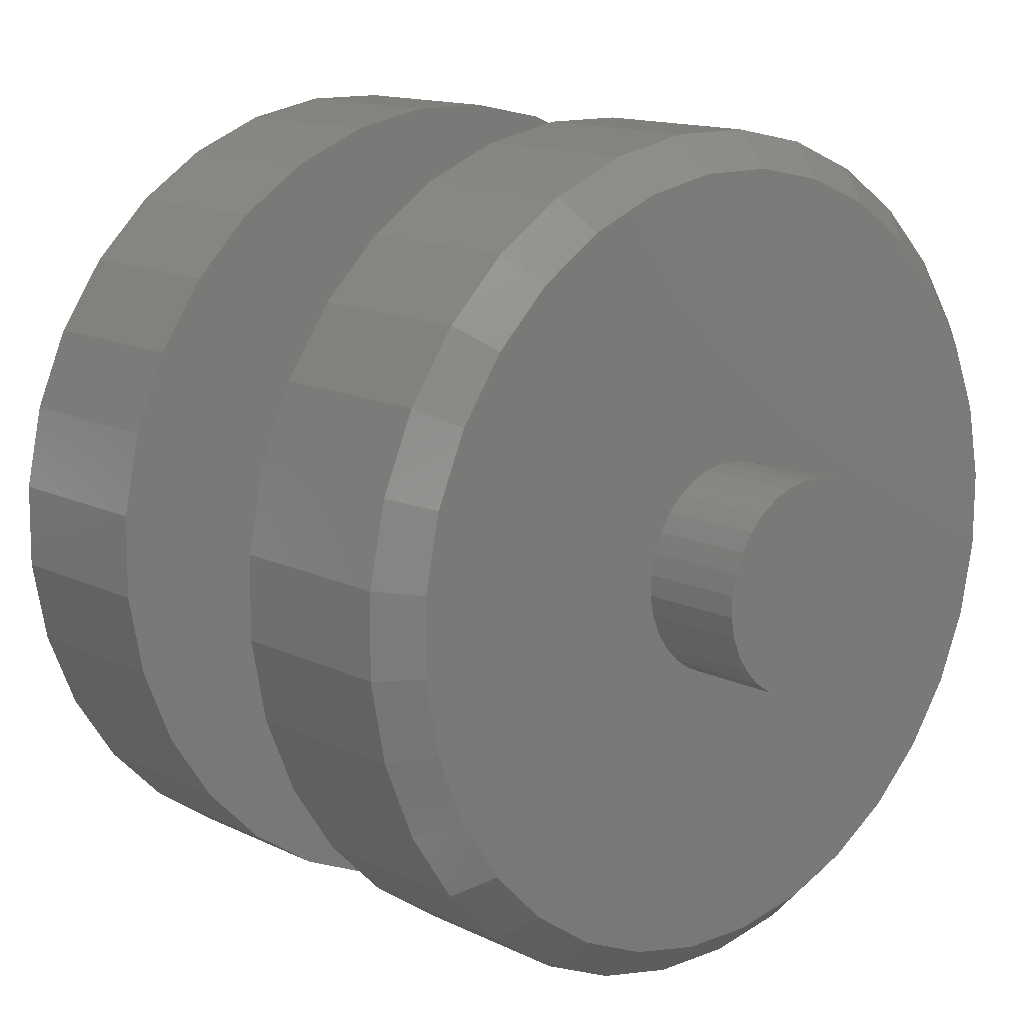
<metadata>
{"format":"stl","ext":"stl","renderer":"f3d","projection":"perspective","resolution":1024,"background":"white","views":[{"elev":13.5,"azim":47.8,"up":"+Y"}]}
</metadata>
<code>
# stl→obj: 384 verts, 764 faces
v 0.2803 -0.3463 -0.03092
v 0.2803 -0.06077 -0.07268
v 0.2803 -0.07378 -0.05943
v 0.2803 -0.08395 -0.04389
v 0.2803 -0.0909 -0.02667
v 0.2803 -0.3457 0.03724
v 0.2803 -0.09419 0.01015
v 0.2803 -0.0904 0.02833
v 0.2803 -0.08314 0.04542
v 0.2803 0.07268 -0.06077
v 0.2803 0.05943 -0.07378
v 0.2803 0.3457 -0.03724
v 0.2803 0.08314 -0.04542
v 0.2803 0.01015 0.09419
v 0.2803 0.3336 0.09789
v 0.2803 0.3081 0.1611
v 0.2803 0.2708 0.2181
v 0.2803 0.223 0.2667
v 0.2803 0.1667 0.3051
v 0.2803 0.104 0.3318
v 0.2803 0.03724 0.3457
v 0.2803 -0.03092 0.3463
v 0.2803 -0.008425 0.09436
v 0.2803 -0.01015 -0.09419
v 0.2803 -0.3336 -0.09789
v 0.2803 -0.3081 -0.1611
v 0.2803 -0.2708 -0.2181
v 0.2803 -0.223 -0.2667
v 0.2803 -0.1667 -0.3051
v 0.2803 -0.104 -0.3318
v 0.2803 -0.03724 -0.3457
v 0.2803 0.03092 -0.3463
v 0.2803 0.008425 -0.09436
v 0.2803 -0.02833 -0.0904
v 0.2803 -0.04542 -0.08314
v 0.2803 -0.3318 0.104
v 0.2803 -0.07268 0.06077
v 0.2803 -0.05943 0.07378
v 0.2803 -0.04389 0.08395
v 0.2803 -0.02667 0.0909
v 0.2803 -0.3051 0.1667
v 0.2803 -0.09789 0.3336
v 0.2803 -0.1611 0.3081
v 0.2803 -0.2181 0.2708
v 0.2803 -0.2667 0.223
v 0.2803 0.09789 -0.3336
v 0.2803 0.1611 -0.3081
v 0.2803 0.2181 -0.2708
v 0.2803 0.2667 -0.223
v 0.2803 0.3051 -0.1667
v 0.2803 0.3318 -0.104
v 0.2803 0.02667 -0.0909
v 0.2803 0.04389 -0.08395
v 0.2803 0.3463 0.03092
v 0.2803 0.08395 0.04389
v 0.2803 0.0909 0.02667
v 0.2803 0.09436 0.008425
v 0.2803 0.09419 -0.01015
v 0.2803 0.0904 -0.02833
v 0.2803 0.02833 0.0904
v 0.2803 0.04542 0.08314
v 0.2803 0.06077 0.07268
v 0.2803 0.07378 0.05943
v 0.2803 -0.09436 -0.008425
v 0.249 0.1817 0.3326
v 0.09079 0.1817 0.3326
v 0.249 0.1133 0.3616
v 0.09079 0.1133 0.3616
v 0.249 0.04058 0.3768
v 0.09079 0.04058 0.3768
v 0.249 -0.0337 0.3774
v 0.09079 -0.0337 0.3774
v 0.249 -0.1067 0.3636
v 0.09079 -0.1067 0.3636
v 0.249 -0.1756 0.3358
v 0.09079 -0.1756 0.3358
v 0.249 -0.2377 0.2951
v 0.09079 -0.2377 0.2951
v 0.249 -0.2907 0.2431
v 0.09079 -0.2907 0.2431
v 0.249 -0.3326 0.1817
v 0.09079 -0.3326 0.1817
v 0.249 -0.3616 0.1133
v 0.09079 -0.3616 0.1133
v 0.249 -0.3768 0.04058
v 0.09079 -0.3768 0.04058
v 0.249 -0.3774 -0.0337
v 0.09079 -0.3774 -0.0337
v 0.249 -0.3636 -0.1067
v 0.09079 -0.3636 -0.1067
v 0.249 -0.3358 -0.1756
v 0.09079 -0.3358 -0.1756
v 0.249 -0.2951 -0.2377
v 0.09079 -0.2951 -0.2377
v 0.249 -0.2431 -0.2907
v 0.09079 -0.2431 -0.2907
v 0.249 -0.1817 -0.3326
v 0.09079 -0.1817 -0.3326
v 0.249 -0.1133 -0.3616
v 0.09079 -0.1133 -0.3616
v 0.249 -0.04058 -0.3768
v 0.09079 -0.04058 -0.3768
v 0.249 0.0337 -0.3774
v 0.09079 0.0337 -0.3774
v 0.249 0.1067 -0.3636
v 0.09079 0.1067 -0.3636
v 0.249 0.1756 -0.3358
v 0.09079 0.1756 -0.3358
v 0.249 0.2377 -0.2951
v 0.09079 0.2377 -0.2951
v 0.249 0.2907 -0.2431
v 0.09079 0.2907 -0.2431
v 0.249 0.3326 -0.1817
v 0.09079 0.3326 -0.1817
v 0.249 0.3616 -0.1133
v 0.09079 0.3616 -0.1133
v 0.249 0.3768 -0.04058
v 0.09079 0.3768 -0.04058
v 0.249 0.3774 0.0337
v 0.09079 0.3774 0.0337
v 0.249 0.3636 0.1067
v 0.09079 0.3636 0.1067
v 0.249 0.3358 0.1756
v 0.09079 0.3358 0.1756
v 0.249 0.2951 0.2377
v 0.09079 0.2951 0.2377
v 0.249 0.2431 0.2907
v 0.09079 0.2431 0.2907
v -0.2803 -0.07378 -0.05943
v -0.2803 -0.06077 -0.07268
v -0.2803 -0.3463 -0.03092
v -0.2803 -0.08395 -0.04389
v -0.2803 -0.0909 -0.02667
v -0.2803 -0.0904 0.02833
v -0.2803 -0.09419 0.01015
v -0.2803 -0.3457 0.03724
v -0.2803 -0.08314 0.04542
v -0.2803 0.3457 -0.03724
v -0.2803 0.05943 -0.07378
v -0.2803 0.07268 -0.06077
v -0.2803 0.08314 -0.04542
v -0.2803 0.01015 0.09419
v -0.2803 -0.008425 0.09436
v -0.2803 -0.03092 0.3463
v -0.2803 0.03724 0.3457
v -0.2803 0.104 0.3318
v -0.2803 0.1667 0.3051
v -0.2803 0.223 0.2667
v -0.2803 0.2708 0.2181
v -0.2803 0.3081 0.1611
v -0.2803 0.3336 0.09789
v -0.2803 -0.01015 -0.09419
v -0.2803 0.008425 -0.09436
v -0.2803 0.03092 -0.3463
v -0.2803 -0.03724 -0.3457
v -0.2803 -0.104 -0.3318
v -0.2803 -0.1667 -0.3051
v -0.2803 -0.223 -0.2667
v -0.2803 -0.2708 -0.2181
v -0.2803 -0.3081 -0.1611
v -0.2803 -0.3336 -0.09789
v -0.2803 -0.04542 -0.08314
v -0.2803 -0.02833 -0.0904
v -0.2803 -0.3318 0.104
v -0.2803 -0.3051 0.1667
v -0.2803 -0.02667 0.0909
v -0.2803 -0.04389 0.08395
v -0.2803 -0.05943 0.07378
v -0.2803 -0.07268 0.06077
v -0.2803 -0.2667 0.223
v -0.2803 -0.2181 0.2708
v -0.2803 -0.1611 0.3081
v -0.2803 -0.09789 0.3336
v -0.2803 0.02667 -0.0909
v -0.2803 0.3318 -0.104
v -0.2803 0.3051 -0.1667
v -0.2803 0.2667 -0.223
v -0.2803 0.2181 -0.2708
v -0.2803 0.1611 -0.3081
v -0.2803 0.09789 -0.3336
v -0.2803 0.04389 -0.08395
v -0.2803 0.3463 0.03092
v -0.2803 0.0904 -0.02833
v -0.2803 0.09419 -0.01015
v -0.2803 0.09436 0.008425
v -0.2803 0.0909 0.02667
v -0.2803 0.08395 0.04389
v -0.2803 0.07378 0.05943
v -0.2803 0.06077 0.07268
v -0.2803 0.04542 0.08314
v -0.2803 0.02833 0.0904
v -0.2803 -0.09436 -0.008425
v -0.09079 0.1817 0.3326
v -0.249 0.1817 0.3326
v -0.09079 0.1133 0.3616
v -0.249 0.1133 0.3616
v -0.09079 0.04058 0.3768
v -0.249 0.04058 0.3768
v -0.09079 -0.0337 0.3774
v -0.249 -0.0337 0.3774
v -0.09079 -0.1067 0.3636
v -0.249 -0.1067 0.3636
v -0.09079 -0.1756 0.3358
v -0.249 -0.1756 0.3358
v -0.09079 -0.2377 0.2951
v -0.249 -0.2377 0.2951
v -0.09079 -0.2907 0.2431
v -0.249 -0.2907 0.2431
v -0.09079 -0.3326 0.1817
v -0.249 -0.3326 0.1817
v -0.09079 -0.3616 0.1133
v -0.249 -0.3616 0.1133
v -0.09079 -0.3768 0.04058
v -0.249 -0.3768 0.04058
v -0.09079 -0.3774 -0.0337
v -0.249 -0.3774 -0.0337
v -0.09079 -0.3636 -0.1067
v -0.249 -0.3636 -0.1067
v -0.09079 -0.3358 -0.1756
v -0.249 -0.3358 -0.1756
v -0.09079 -0.2951 -0.2377
v -0.249 -0.2951 -0.2377
v -0.09079 -0.2431 -0.2907
v -0.249 -0.2431 -0.2907
v -0.09079 -0.1817 -0.3326
v -0.249 -0.1817 -0.3326
v -0.09079 -0.1133 -0.3616
v -0.249 -0.1133 -0.3616
v -0.09079 -0.04058 -0.3768
v -0.249 -0.04058 -0.3768
v -0.09079 0.0337 -0.3774
v -0.249 0.0337 -0.3774
v -0.09079 0.1067 -0.3636
v -0.249 0.1067 -0.3636
v -0.09079 0.1756 -0.3358
v -0.249 0.1756 -0.3358
v -0.09079 0.2377 -0.2951
v -0.249 0.2377 -0.2951
v -0.09079 0.2907 -0.2431
v -0.249 0.2907 -0.2431
v -0.09079 0.3326 -0.1817
v -0.249 0.3326 -0.1817
v -0.09079 0.3616 -0.1133
v -0.249 0.3616 -0.1133
v -0.09079 0.3768 -0.04058
v -0.249 0.3768 -0.04058
v -0.09079 0.3774 0.0337
v -0.249 0.3774 0.0337
v -0.09079 0.3636 0.1067
v -0.249 0.3636 0.1067
v -0.09079 0.3358 0.1756
v -0.249 0.3358 0.1756
v -0.09079 0.2951 0.2377
v -0.249 0.2951 0.2377
v -0.09079 0.2431 0.2907
v -0.249 0.2431 0.2907
v 0.375 -0.02833 -0.0904
v 0.375 -0.01015 -0.09419
v 0.375 0.008425 -0.09436
v 0.375 0.02667 -0.0909
v 0.375 -0.008425 0.09436
v 0.375 -0.02667 0.0909
v 0.375 0.02833 0.0904
v 0.375 0.01015 0.09419
v 0.375 -0.04542 -0.08314
v 0.375 0.04389 -0.08395
v 0.375 0.05943 -0.07378
v 0.375 -0.06077 -0.07268
v 0.375 0.04542 0.08314
v 0.375 -0.04389 0.08395
v 0.375 0.06077 0.07268
v 0.375 -0.05943 0.07378
v 0.375 -0.07268 0.06077
v 0.375 0.07378 0.05943
v 0.375 -0.08314 0.04542
v 0.375 0.08395 0.04389
v 0.375 -0.0904 0.02833
v 0.375 0.0909 0.02667
v 0.375 -0.09419 0.01015
v 0.375 0.09436 0.008425
v 0.375 -0.09436 -0.008425
v 0.375 0.09419 -0.01015
v 0.375 -0.0909 -0.02667
v 0.375 0.0904 -0.02833
v 0.375 -0.08395 -0.04389
v 0.375 0.08314 -0.04542
v 0.375 -0.07378 -0.05943
v 0.375 0.07268 -0.06077
v 0.09079 -0.07378 -0.05943
v 0.09079 -0.06077 -0.07268
v 0.09079 -0.08395 -0.04389
v 0.09079 -0.0909 -0.02667
v 0.09079 -0.0904 0.02833
v 0.09079 -0.09419 0.01015
v 0.09079 -0.08314 0.04542
v 0.09079 0.05943 -0.07378
v 0.09079 0.07268 -0.06077
v 0.09079 0.08314 -0.04542
v 0.09079 0.01015 0.09419
v 0.09079 -0.008425 0.09436
v 0.09079 -0.01015 -0.09419
v 0.09079 0.008425 -0.09436
v 0.09079 -0.04542 -0.08314
v 0.09079 -0.02833 -0.0904
v 0.09079 -0.02667 0.0909
v 0.09079 -0.04389 0.08395
v 0.09079 -0.05943 0.07378
v 0.09079 -0.07268 0.06077
v 0.09079 0.02667 -0.0909
v 0.09079 0.04389 -0.08395
v 0.09079 0.0904 -0.02833
v 0.09079 0.09419 -0.01015
v 0.09079 0.09436 0.008425
v 0.09079 0.0909 0.02667
v 0.09079 0.08395 0.04389
v 0.09079 0.07378 0.05943
v 0.09079 0.06077 0.07268
v 0.09079 0.04542 0.08314
v 0.09079 0.02833 0.0904
v 0.09079 -0.09436 -0.008425
v -0.09079 -0.06077 -0.07268
v -0.09079 -0.07378 -0.05943
v -0.09079 -0.08395 -0.04389
v -0.09079 -0.0909 -0.02667
v -0.09079 -0.09419 0.01015
v -0.09079 -0.0904 0.02833
v -0.09079 -0.08314 0.04542
v -0.09079 0.07268 -0.06077
v -0.09079 0.05943 -0.07378
v -0.09079 0.08314 -0.04542
v -0.09079 0.01015 0.09419
v -0.09079 -0.008425 0.09436
v -0.09079 -0.01015 -0.09419
v -0.09079 0.008425 -0.09436
v -0.09079 -0.02833 -0.0904
v -0.09079 -0.04542 -0.08314
v -0.09079 -0.07268 0.06077
v -0.09079 -0.05943 0.07378
v -0.09079 -0.04389 0.08395
v -0.09079 -0.02667 0.0909
v -0.09079 0.02667 -0.0909
v -0.09079 0.04389 -0.08395
v -0.09079 0.08395 0.04389
v -0.09079 0.0909 0.02667
v -0.09079 0.09436 0.008425
v -0.09079 0.09419 -0.01015
v -0.09079 0.0904 -0.02833
v -0.09079 0.02833 0.0904
v -0.09079 0.04542 0.08314
v -0.09079 0.06077 0.07268
v -0.09079 0.07378 0.05943
v -0.09079 -0.09436 -0.008425
v -0.375 0.008425 -0.09436
v -0.375 -0.01015 -0.09419
v -0.375 -0.02833 -0.0904
v -0.375 0.02667 -0.0909
v -0.375 0.02833 0.0904
v -0.375 -0.02667 0.0909
v -0.375 -0.008425 0.09436
v -0.375 0.01015 0.09419
v -0.375 0.04542 0.08314
v -0.375 0.06077 0.07268
v -0.375 -0.04389 0.08395
v -0.375 -0.04542 -0.08314
v -0.375 -0.06077 -0.07268
v -0.375 0.05943 -0.07378
v -0.375 0.04389 -0.08395
v -0.375 0.07268 -0.06077
v -0.375 -0.07378 -0.05943
v -0.375 0.08314 -0.04542
v -0.375 -0.08395 -0.04389
v -0.375 0.0904 -0.02833
v -0.375 -0.0909 -0.02667
v -0.375 0.09419 -0.01015
v -0.375 -0.09436 -0.008425
v -0.375 0.09436 0.008425
v -0.375 -0.09419 0.01015
v -0.375 0.0909 0.02667
v -0.375 -0.0904 0.02833
v -0.375 0.08395 0.04389
v -0.375 -0.08314 0.04542
v -0.375 0.07378 0.05943
v -0.375 -0.07268 0.06077
v -0.375 -0.05943 0.07378
f 1 2 3
f 1 3 4
f 5 1 4
f 6 7 8
f 9 6 8
f 10 11 12
f 13 10 12
f 14 15 16
f 14 16 17
f 14 17 18
f 14 18 19
f 14 19 20
f 14 20 21
f 14 21 22
f 14 22 23
f 24 25 26
f 24 26 27
f 24 27 28
f 24 28 29
f 24 29 30
f 24 30 31
f 24 31 32
f 24 32 33
f 25 24 34
f 25 34 35
f 25 35 2
f 25 2 1
f 36 6 9
f 36 9 37
f 36 37 38
f 36 38 39
f 36 39 40
f 36 40 23
f 36 23 41
f 23 22 42
f 23 42 43
f 23 43 44
f 23 44 45
f 23 45 41
f 33 32 46
f 33 46 47
f 33 47 48
f 33 48 49
f 33 49 50
f 33 50 51
f 33 51 52
f 51 12 11
f 51 11 53
f 51 53 52
f 54 15 55
f 54 55 56
f 54 56 57
f 54 57 58
f 54 58 59
f 54 59 13
f 54 13 12
f 15 14 60
f 15 60 61
f 15 61 62
f 15 62 63
f 15 63 55
f 5 64 1
f 1 64 7
f 1 7 6
f 65 66 67
f 67 66 68
f 67 68 69
f 69 68 70
f 69 70 71
f 71 70 72
f 71 72 73
f 73 72 74
f 73 74 75
f 75 74 76
f 75 76 77
f 77 76 78
f 77 78 79
f 79 78 80
f 79 80 81
f 81 80 82
f 81 82 83
f 83 82 84
f 83 84 85
f 85 84 86
f 85 86 87
f 87 86 88
f 87 88 89
f 89 88 90
f 89 90 91
f 91 90 92
f 91 92 93
f 93 92 94
f 93 94 95
f 95 94 96
f 95 96 97
f 97 96 98
f 97 98 99
f 99 98 100
f 99 100 101
f 101 100 102
f 101 102 103
f 103 102 104
f 103 104 105
f 105 104 106
f 105 106 107
f 107 106 108
f 107 108 109
f 109 108 110
f 109 110 111
f 111 110 112
f 111 112 113
f 113 112 114
f 113 114 115
f 115 114 116
f 115 116 117
f 117 116 118
f 117 118 119
f 119 118 120
f 119 120 121
f 121 120 122
f 121 122 123
f 123 122 124
f 123 124 125
f 125 124 126
f 125 126 127
f 127 126 128
f 127 128 65
f 65 128 66
f 113 51 50
f 50 111 113
f 54 119 15
f 15 119 121
f 15 121 16
f 16 121 123
f 16 123 17
f 17 123 125
f 17 125 18
f 18 125 127
f 18 127 19
f 19 127 65
f 107 47 105
f 105 47 46
f 105 46 103
f 103 46 32
f 103 32 101
f 101 32 31
f 101 31 99
f 99 31 30
f 99 30 97
f 97 30 29
f 119 54 117
f 117 54 12
f 117 12 115
f 115 12 51
f 115 51 113
f 47 107 48
f 48 107 109
f 48 109 49
f 49 109 111
f 49 111 50
f 81 36 41
f 41 79 81
f 1 87 25
f 25 87 89
f 25 89 26
f 26 89 91
f 26 91 27
f 27 91 93
f 27 93 28
f 28 93 95
f 28 95 29
f 29 95 97
f 75 43 73
f 73 43 42
f 73 42 71
f 71 42 22
f 71 22 69
f 69 22 21
f 69 21 67
f 67 21 20
f 67 20 65
f 65 20 19
f 87 1 85
f 85 1 6
f 85 6 83
f 83 6 36
f 83 36 81
f 43 75 44
f 44 75 77
f 44 77 45
f 45 77 79
f 45 79 41
f 129 130 131
f 132 129 131
f 132 131 133
f 134 135 136
f 134 136 137
f 138 139 140
f 138 140 141
f 142 143 144
f 142 144 145
f 142 145 146
f 142 146 147
f 142 147 148
f 142 148 149
f 142 149 150
f 142 150 151
f 152 153 154
f 152 154 155
f 152 155 156
f 152 156 157
f 152 157 158
f 152 158 159
f 152 159 160
f 152 160 161
f 161 131 130
f 161 130 162
f 161 162 163
f 161 163 152
f 164 165 143
f 164 143 166
f 164 166 167
f 164 167 168
f 164 168 169
f 164 169 137
f 164 137 136
f 143 165 170
f 143 170 171
f 143 171 172
f 143 172 173
f 143 173 144
f 153 174 175
f 153 175 176
f 153 176 177
f 153 177 178
f 153 178 179
f 153 179 180
f 153 180 154
f 175 174 181
f 175 181 139
f 175 139 138
f 182 138 141
f 182 141 183
f 182 183 184
f 182 184 185
f 182 185 186
f 182 186 187
f 182 187 151
f 151 187 188
f 151 188 189
f 151 189 190
f 151 190 191
f 151 191 142
f 136 135 131
f 131 135 192
f 131 192 133
f 193 194 195
f 195 194 196
f 195 196 197
f 197 196 198
f 197 198 199
f 199 198 200
f 199 200 201
f 201 200 202
f 201 202 203
f 203 202 204
f 203 204 205
f 205 204 206
f 205 206 207
f 207 206 208
f 207 208 209
f 209 208 210
f 209 210 211
f 211 210 212
f 211 212 213
f 213 212 214
f 213 214 215
f 215 214 216
f 215 216 217
f 217 216 218
f 217 218 219
f 219 218 220
f 219 220 221
f 221 220 222
f 221 222 223
f 223 222 224
f 223 224 225
f 225 224 226
f 225 226 227
f 227 226 228
f 227 228 229
f 229 228 230
f 229 230 231
f 231 230 232
f 231 232 233
f 233 232 234
f 233 234 235
f 235 234 236
f 235 236 237
f 237 236 238
f 237 238 239
f 239 238 240
f 239 240 241
f 241 240 242
f 241 242 243
f 243 242 244
f 243 244 245
f 245 244 246
f 245 246 247
f 247 246 248
f 247 248 249
f 249 248 250
f 249 250 251
f 251 250 252
f 251 252 253
f 253 252 254
f 253 254 255
f 255 254 256
f 255 256 193
f 193 256 194
f 176 175 242
f 242 240 176
f 232 180 234
f 234 180 179
f 234 179 236
f 180 232 154
f 154 232 230
f 154 230 155
f 155 230 228
f 155 228 156
f 156 228 226
f 156 226 157
f 150 250 151
f 151 250 248
f 151 248 182
f 250 150 252
f 252 150 149
f 252 149 254
f 254 149 148
f 254 148 256
f 256 148 147
f 256 147 194
f 242 175 244
f 244 175 138
f 244 138 246
f 246 138 182
f 246 182 248
f 176 240 177
f 177 240 238
f 177 238 178
f 178 238 236
f 178 236 179
f 165 164 210
f 210 208 165
f 200 173 202
f 202 173 172
f 202 172 204
f 173 200 144
f 144 200 198
f 144 198 145
f 145 198 196
f 145 196 146
f 146 196 194
f 146 194 147
f 160 218 161
f 161 218 216
f 161 216 131
f 218 160 220
f 220 160 159
f 220 159 222
f 222 159 158
f 222 158 224
f 224 158 157
f 224 157 226
f 210 164 212
f 212 164 136
f 212 136 214
f 214 136 131
f 214 131 216
f 165 208 170
f 170 208 206
f 170 206 171
f 171 206 204
f 171 204 172
f 257 258 259
f 260 257 259
f 261 262 263
f 264 261 263
f 265 257 260
f 265 260 266
f 265 266 267
f 265 267 268
f 269 263 262
f 269 262 270
f 269 270 271
f 270 272 271
f 271 272 273
f 271 273 274
f 274 273 275
f 274 275 276
f 276 275 277
f 276 277 278
f 278 277 279
f 278 279 280
f 280 279 281
f 280 281 282
f 282 281 283
f 282 283 284
f 284 283 285
f 284 285 286
f 286 285 287
f 286 287 288
f 288 287 268
f 288 268 267
f 289 290 88
f 291 289 88
f 291 88 292
f 293 294 86
f 293 86 295
f 118 296 297
f 118 297 298
f 299 300 72
f 299 72 70
f 299 70 68
f 299 68 66
f 299 66 128
f 299 128 126
f 299 126 124
f 299 124 122
f 301 302 104
f 301 104 102
f 301 102 100
f 301 100 98
f 301 98 96
f 301 96 94
f 301 94 92
f 301 92 90
f 90 88 290
f 90 290 303
f 90 303 304
f 90 304 301
f 84 82 300
f 84 300 305
f 84 305 306
f 84 306 307
f 84 307 308
f 84 308 295
f 84 295 86
f 300 82 80
f 300 80 78
f 300 78 76
f 300 76 74
f 300 74 72
f 302 309 116
f 302 116 114
f 302 114 112
f 302 112 110
f 302 110 108
f 302 108 106
f 302 106 104
f 116 309 310
f 116 310 296
f 116 296 118
f 120 118 298
f 120 298 311
f 120 311 312
f 120 312 313
f 120 313 314
f 120 314 315
f 120 315 122
f 122 315 316
f 122 316 317
f 122 317 318
f 122 318 319
f 122 319 299
f 86 294 88
f 88 294 320
f 88 320 292
f 215 321 322
f 215 322 323
f 324 215 323
f 213 325 326
f 327 213 326
f 328 329 245
f 330 328 245
f 331 249 251
f 331 251 253
f 331 253 255
f 331 255 193
f 331 193 195
f 331 195 197
f 331 197 199
f 331 199 332
f 333 217 219
f 333 219 221
f 333 221 223
f 333 223 225
f 333 225 227
f 333 227 229
f 333 229 231
f 333 231 334
f 217 333 335
f 217 335 336
f 217 336 321
f 217 321 215
f 211 213 327
f 211 327 337
f 211 337 338
f 211 338 339
f 211 339 340
f 211 340 332
f 211 332 209
f 332 199 201
f 332 201 203
f 332 203 205
f 332 205 207
f 332 207 209
f 334 231 233
f 334 233 235
f 334 235 237
f 334 237 239
f 334 239 241
f 334 241 243
f 334 243 341
f 243 245 329
f 243 329 342
f 243 342 341
f 247 249 343
f 247 343 344
f 247 344 345
f 247 345 346
f 247 346 347
f 247 347 330
f 247 330 245
f 249 331 348
f 249 348 349
f 249 349 350
f 249 350 351
f 249 351 343
f 324 352 215
f 215 352 325
f 215 325 213
f 353 354 355
f 353 355 356
f 357 358 359
f 357 359 360
f 361 362 363
f 361 363 358
f 361 358 357
f 364 365 366
f 364 366 367
f 364 367 356
f 364 356 355
f 366 365 368
f 368 365 369
f 368 369 370
f 370 369 371
f 370 371 372
f 372 371 373
f 372 373 374
f 374 373 375
f 374 375 376
f 376 375 377
f 376 377 378
f 378 377 379
f 378 379 380
f 380 379 381
f 380 381 382
f 382 381 383
f 382 383 362
f 362 383 384
f 362 384 363
f 269 61 263
f 263 61 60
f 263 60 264
f 264 60 14
f 264 14 261
f 261 14 23
f 261 23 262
f 262 23 40
f 262 40 270
f 270 40 39
f 270 39 272
f 272 39 38
f 272 38 273
f 273 38 37
f 273 37 275
f 275 37 9
f 275 9 277
f 277 9 8
f 277 8 279
f 279 8 7
f 279 7 281
f 281 7 64
f 281 64 283
f 283 64 5
f 283 5 285
f 285 5 4
f 285 4 287
f 287 4 3
f 287 3 268
f 268 3 2
f 268 2 265
f 265 2 35
f 318 349 319
f 319 349 348
f 319 348 299
f 299 348 331
f 299 331 300
f 300 331 332
f 300 332 305
f 305 332 340
f 305 340 306
f 306 340 339
f 306 339 307
f 307 339 338
f 307 338 308
f 308 338 337
f 308 337 295
f 295 337 327
f 295 327 293
f 293 327 326
f 293 326 294
f 294 326 325
f 294 325 320
f 320 325 352
f 320 352 292
f 292 352 324
f 292 324 291
f 291 324 323
f 291 323 289
f 289 323 322
f 289 322 290
f 290 322 321
f 290 321 303
f 303 321 336
f 190 361 191
f 191 361 357
f 191 357 142
f 142 357 360
f 142 360 143
f 143 360 359
f 143 359 166
f 166 359 358
f 166 358 167
f 167 358 363
f 167 363 168
f 168 363 384
f 168 384 169
f 169 384 383
f 169 383 137
f 137 383 381
f 137 381 134
f 134 381 379
f 134 379 135
f 135 379 377
f 135 377 192
f 192 377 375
f 192 375 133
f 133 375 373
f 133 373 132
f 132 373 371
f 132 371 129
f 129 371 369
f 129 369 130
f 130 369 365
f 130 365 162
f 162 365 364
f 265 35 257
f 257 35 34
f 257 34 258
f 258 34 24
f 258 24 259
f 259 24 33
f 259 33 260
f 260 33 52
f 260 52 266
f 266 52 53
f 266 53 267
f 267 53 11
f 267 11 288
f 288 11 10
f 288 10 286
f 286 10 13
f 286 13 284
f 284 13 59
f 284 59 282
f 282 59 58
f 282 58 280
f 280 58 57
f 280 57 278
f 278 57 56
f 278 56 276
f 276 56 55
f 276 55 274
f 274 55 63
f 274 63 271
f 271 63 62
f 271 62 269
f 269 62 61
f 303 336 304
f 304 336 335
f 304 335 301
f 301 335 333
f 301 333 302
f 302 333 334
f 302 334 309
f 309 334 341
f 309 341 310
f 310 341 342
f 310 342 296
f 296 342 329
f 296 329 297
f 297 329 328
f 297 328 298
f 298 328 330
f 298 330 311
f 311 330 347
f 311 347 312
f 312 347 346
f 312 346 313
f 313 346 345
f 313 345 314
f 314 345 344
f 314 344 315
f 315 344 343
f 315 343 316
f 316 343 351
f 316 351 317
f 317 351 350
f 317 350 318
f 318 350 349
f 162 364 163
f 163 364 355
f 163 355 152
f 152 355 354
f 152 354 153
f 153 354 353
f 153 353 174
f 174 353 356
f 174 356 181
f 181 356 367
f 181 367 139
f 139 367 366
f 139 366 140
f 140 366 368
f 140 368 141
f 141 368 370
f 141 370 183
f 183 370 372
f 183 372 184
f 184 372 374
f 184 374 185
f 185 374 376
f 185 376 186
f 186 376 378
f 186 378 187
f 187 378 380
f 187 380 188
f 188 380 382
f 188 382 189
f 189 382 362
f 189 362 190
f 190 362 361

</code>
